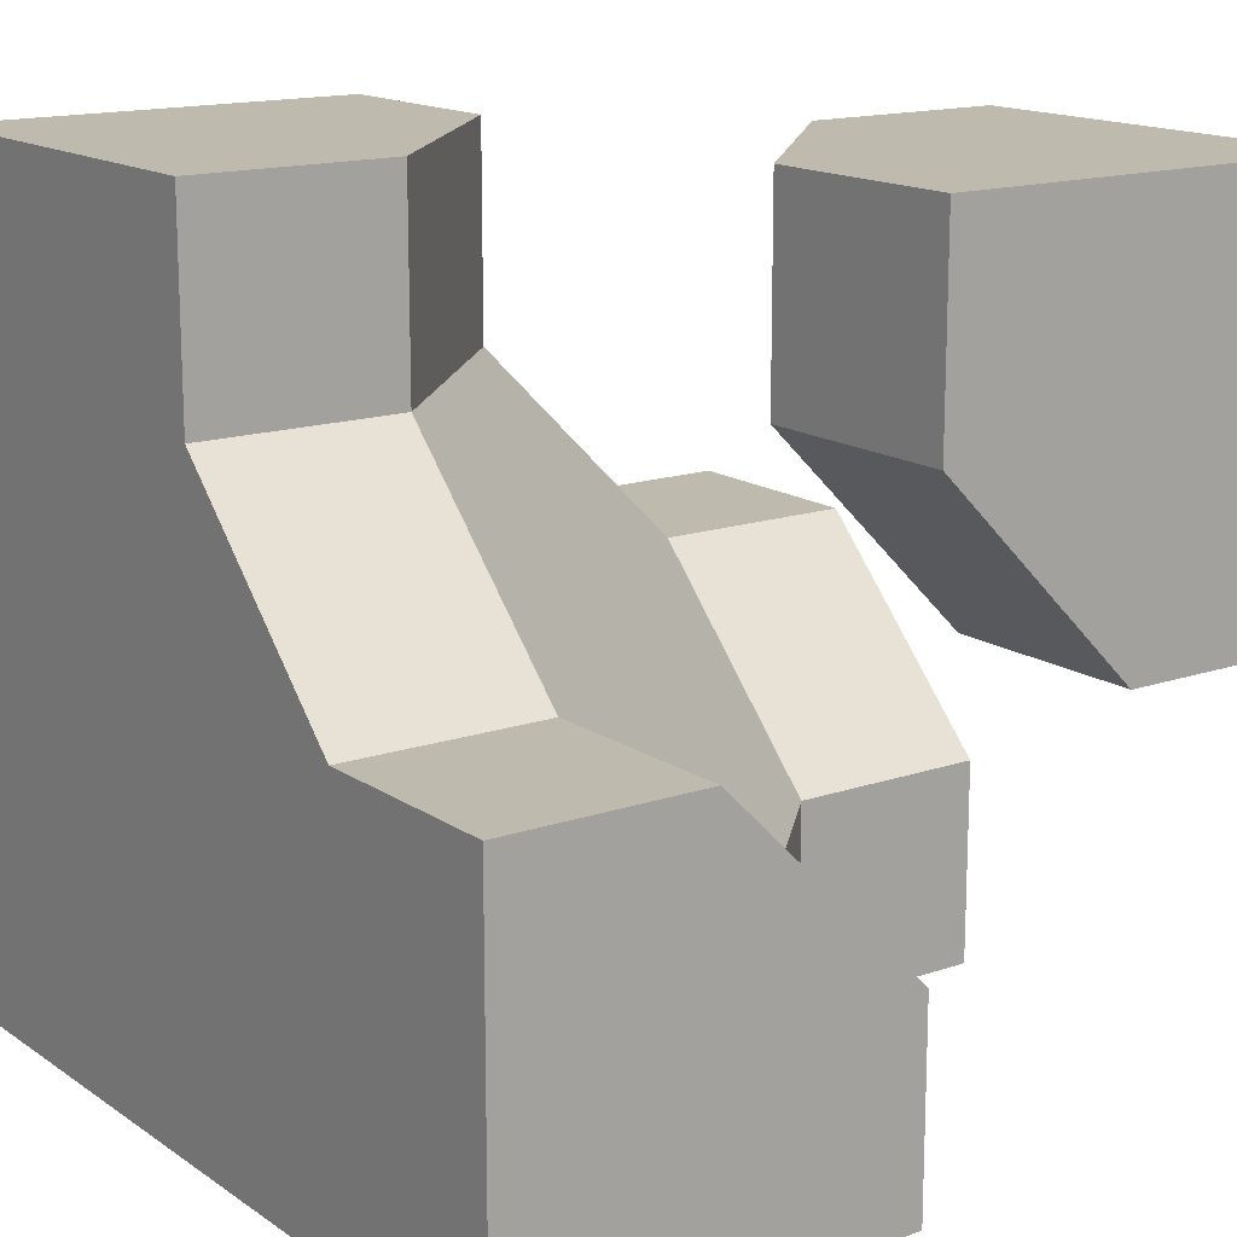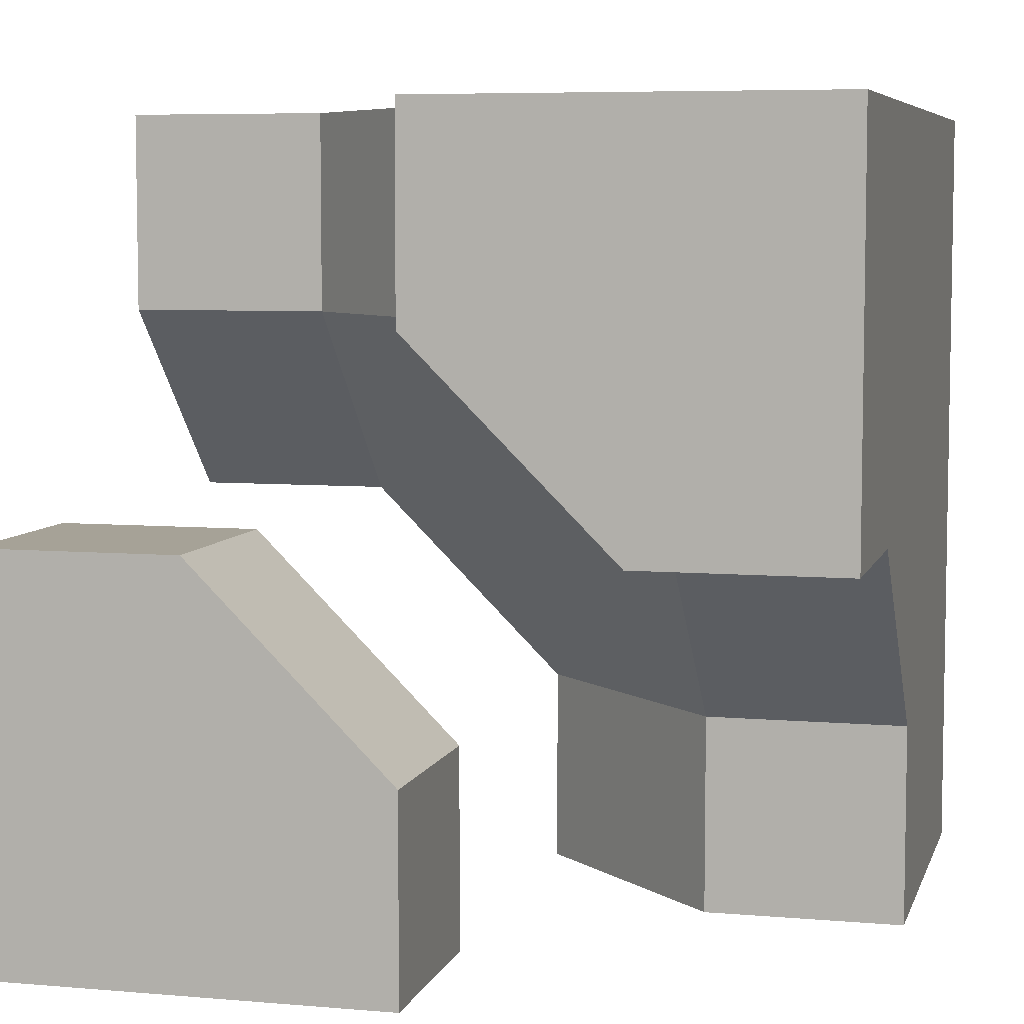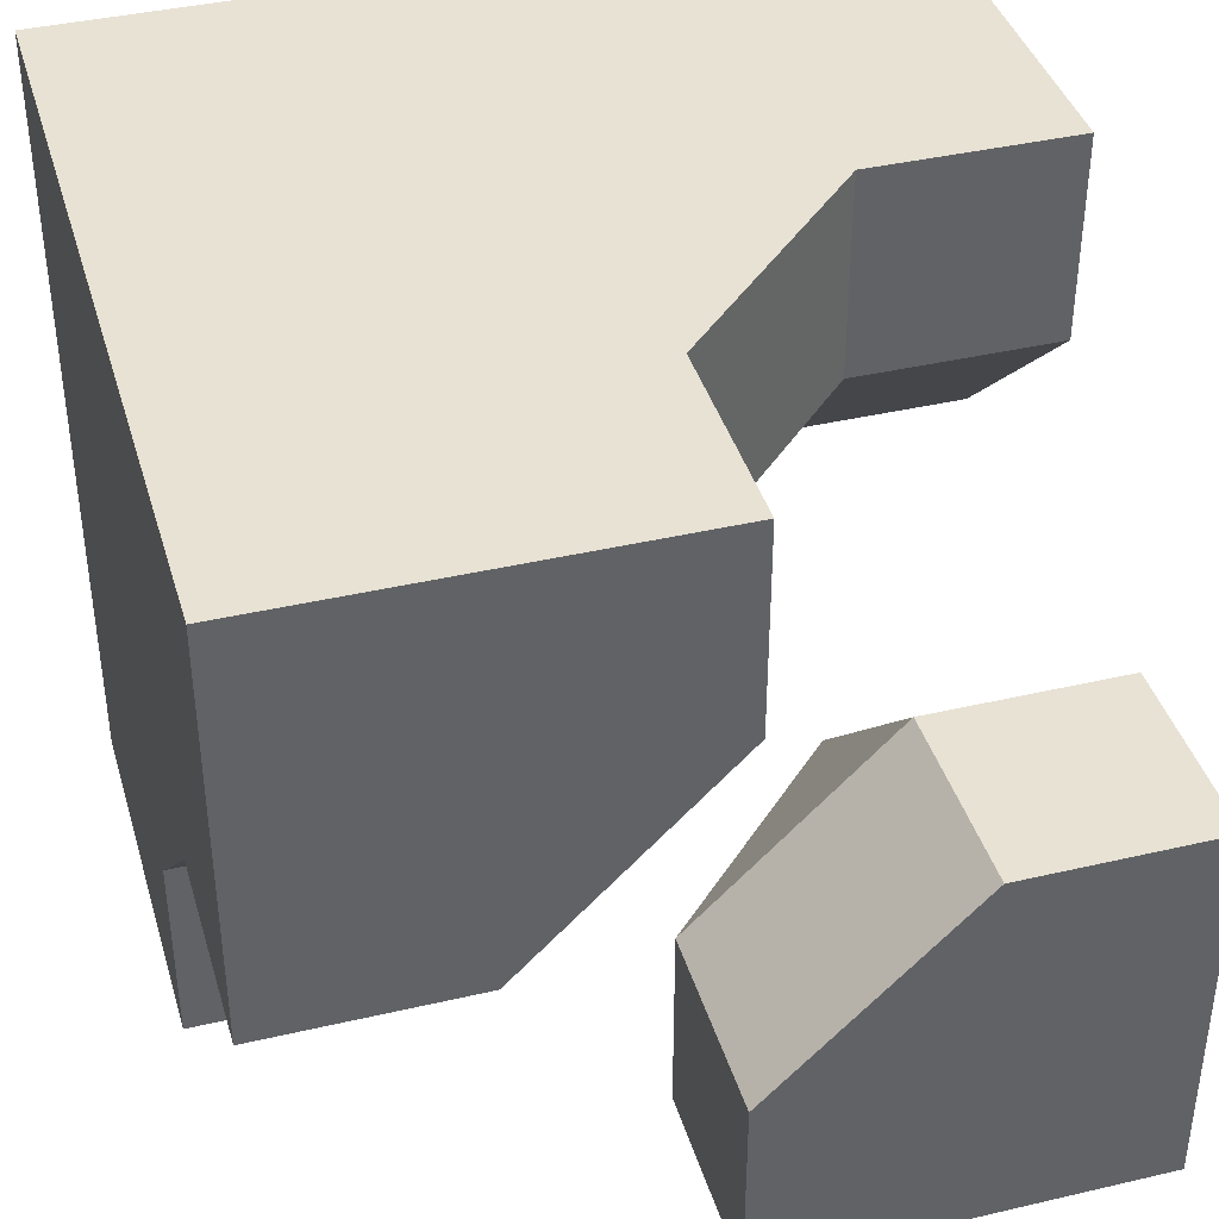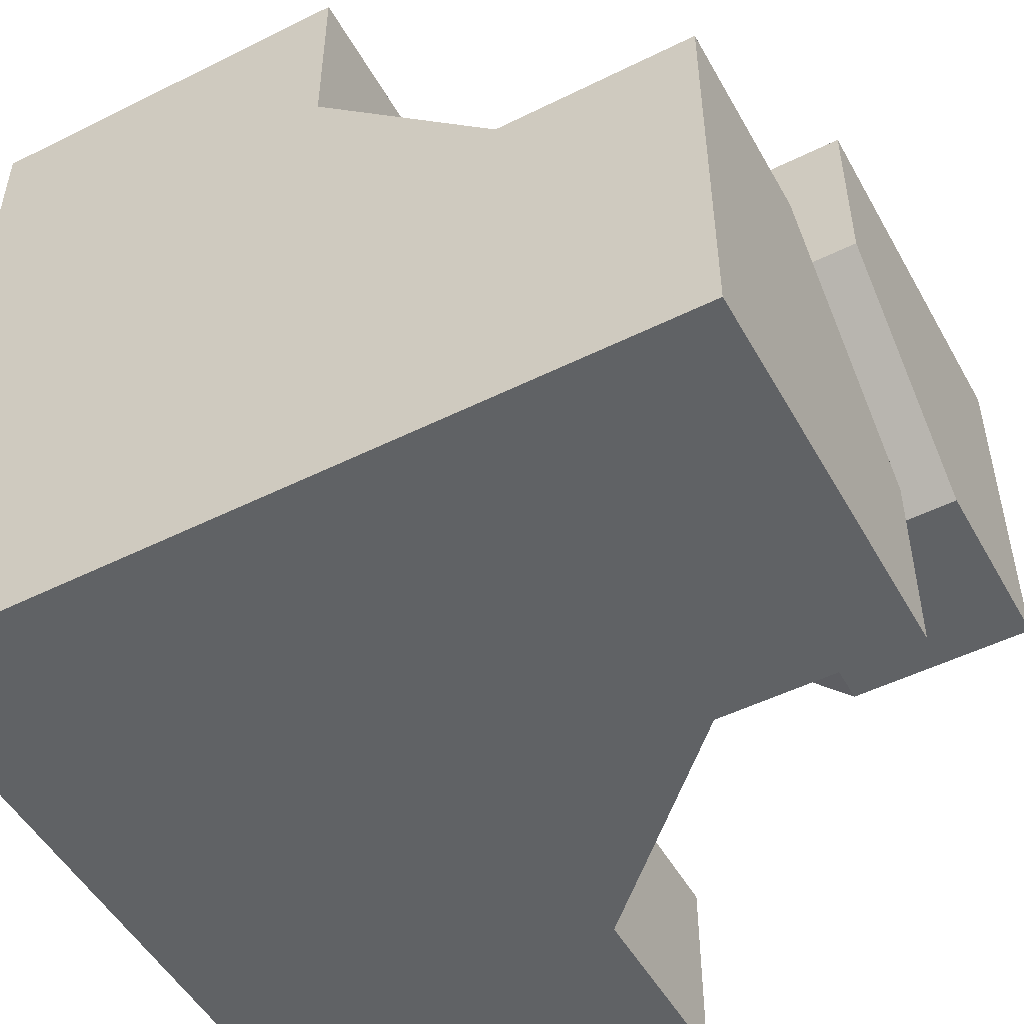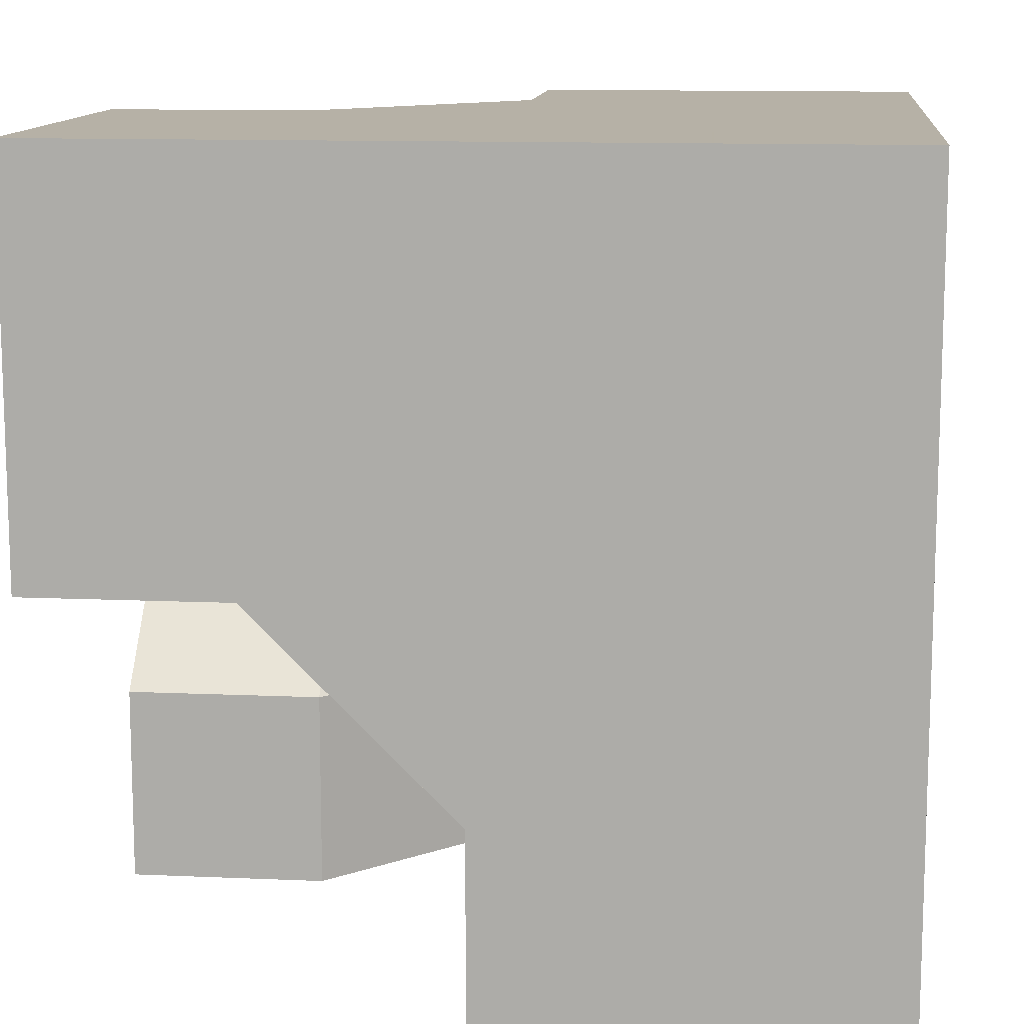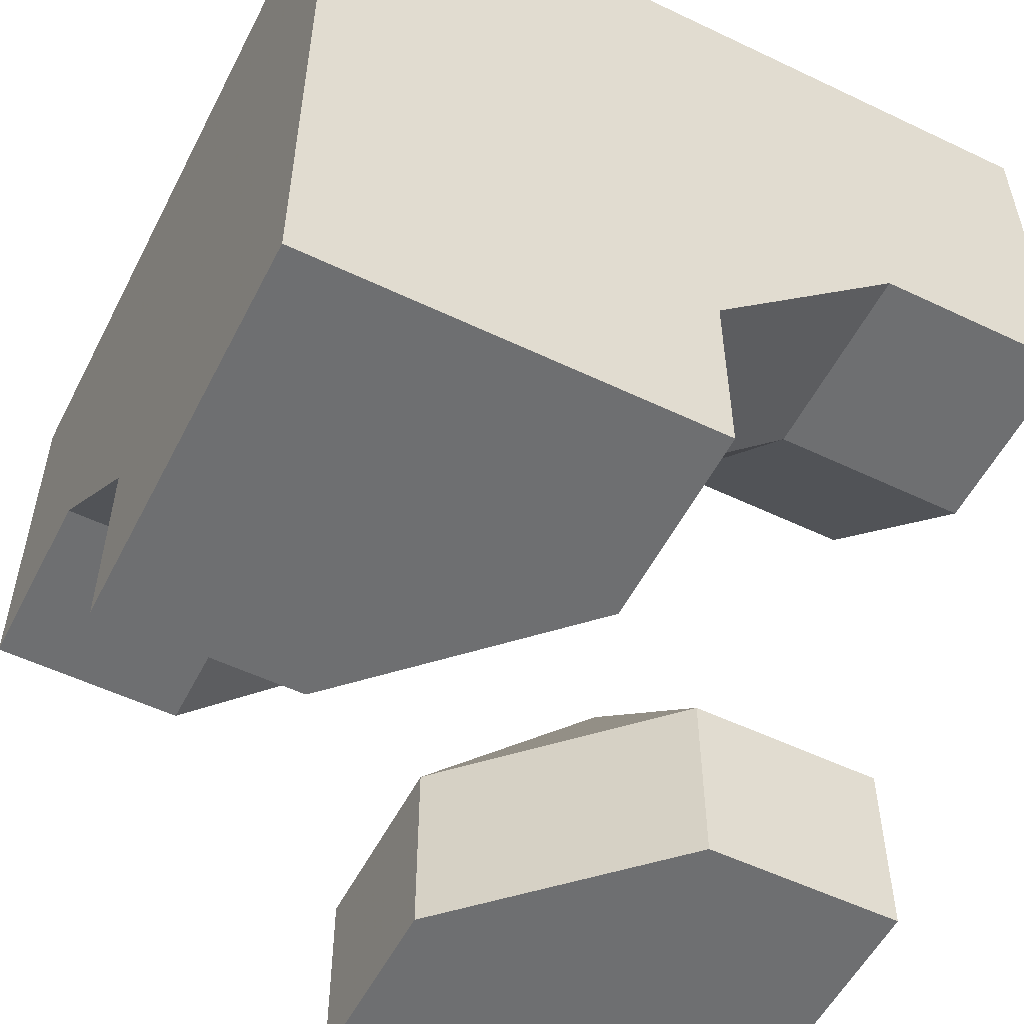
<metadata>
{"format":"obj","ext":"obj","renderer":"f3d","projection":"perspective","resolution":1024,"background":"white","views":[{"elev":15.4,"azim":-125.8,"up":"+Z"},{"elev":6.5,"azim":14.4,"up":"+Y"},{"elev":39.8,"azim":-106.1,"up":"+Y"},{"elev":-50.5,"azim":-151.5,"up":"+Z"},{"elev":12.1,"azim":95.9,"up":"+Y"},{"elev":-54.6,"azim":153.2,"up":"+Y"}]}
</metadata>
<code>
g
v 0.5 -0.5 -0.5
v 0.5 0.5 -0.5
v -0.5 0.5 -0.5
v -0.5 0 -0.5
v -0.25 0 -0.5
v 0 -0.25 -0.5
v 0 -0.5 -0.5
v 0.5 0 0.25
v 0.5 0 0.5
v 0.5 0.5 0.5
v 0.5 -0.5 0
v 0.5 -0.25 0
v 0 0.25 0.5
v 0 0.5 0.5
v 0.25 0 0.5
v -0.5 0.5 0
v -0.5 0.25 0
v -0.5 0.125 -0.125
v -0.5 0 -0.25
v 0 -0.5 -0.25
v 0.125 -0.5 -0.125
v 0.25 -0.5 0
v 0 0.5 0.25
v -0.25 0.5 0
v -0.5 0 0.5
v -0.25 0 0.5
v -0.125 -0.125 0.5
v 0 -0.25 0.5
v 0 -0.5 0.5
v -0.5 -0.5 0.5
v -0.5 -0.5 0
v -0.5 -0.25 0
v -0.5 0 0.25
v -0.25 -0.5 0
v 0 -0.5 0.25
v 0 -0.25 -0.25
v -0.25 0 -0.25
v -0.25 0.25 0
v 0 0.25 0.25
v 0.25 0 0.25
v 0.25 -0.25 0
v 0 -0.25 0.25
v -0.25 0 0.25
v -0.25 -0.25 0
g tile_158
f 2 4 3
f 2 11 1
f 10 15 9
f 17 19 18
f 21 11 22
f 24 3 16
f 27 29 28
f 32 25 33
f 30 35 29
f 36 38 37
f 40 36 41
f 18 38 17
f 19 37 18
f 41 21 22
f 21 36 20
f 40 9 15
f 12 40 41
f 40 13 39
f 39 14 23
f 38 23 24
f 24 17 38
f 19 5 37
f 5 36 37
f 11 41 22
f 6 20 36
f 42 44 43
f 28 42 27
f 42 26 27
f 34 32 44
f 35 44 42
f 32 43 44
f 33 26 43
f 28 35 42
f 35 28 29
f 26 33 25
f 43 32 33
f 44 35 34
f 32 34 31
f 26 42 43
f 20 6 7
f 41 11 12
f 36 5 6
f 5 19 4
f 17 24 16
f 23 38 39
f 14 39 13
f 13 40 15
f 40 12 8
f 9 40 8
f 21 41 36
f 38 18 37
f 36 40 39
f 38 36 39
f 34 35 31
f 31 35 30
f 30 25 31
f 31 25 32
f 25 30 26
f 26 30 27
f 27 30 29
f 14 10 23
f 23 10 2
f 23 2 24
f 24 2 3
f 7 1 20
f 20 1 21
f 21 1 11
f 3 4 16
f 16 4 17
f 17 4 19
f 13 15 14
f 14 15 10
f 8 12 2
f 8 2 9
f 9 2 10
f 2 12 11
f 1 7 2
f 2 7 6
f 2 6 5
f 2 5 4

</code>
